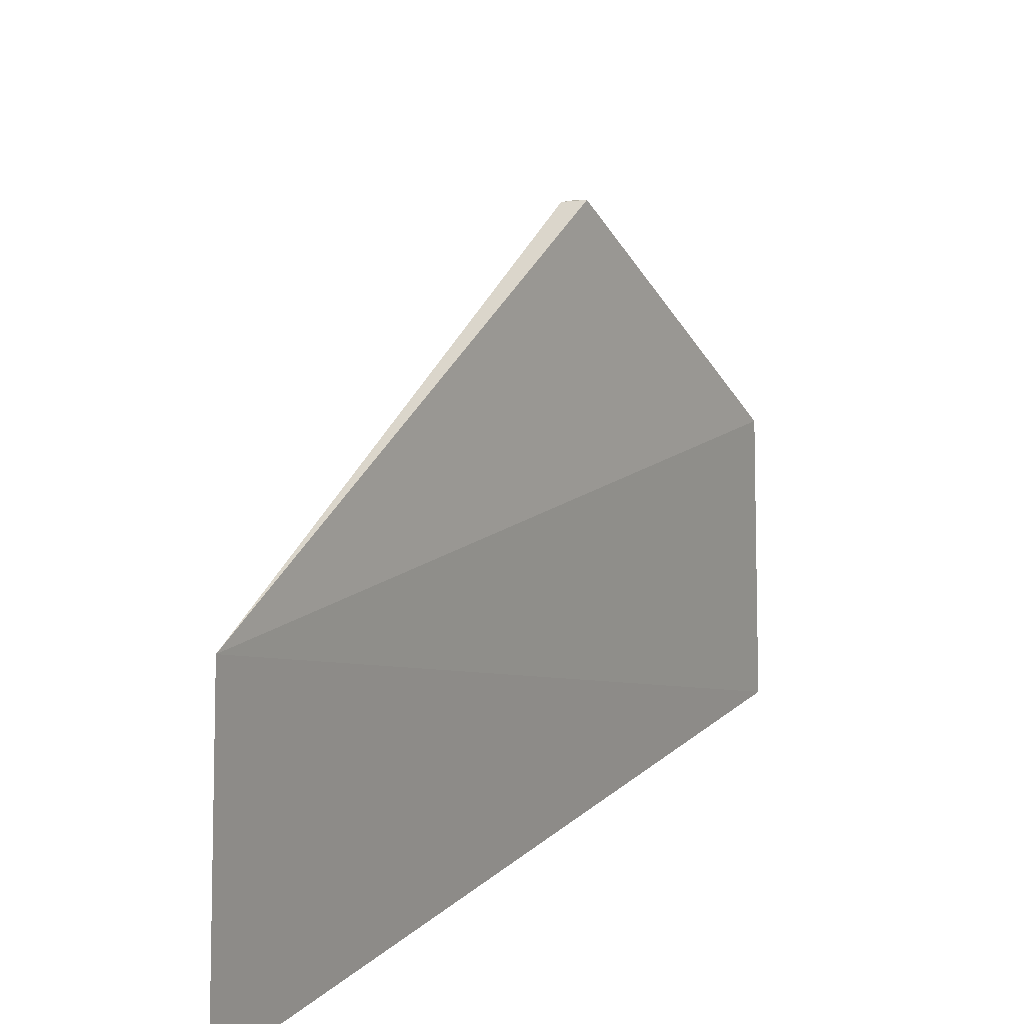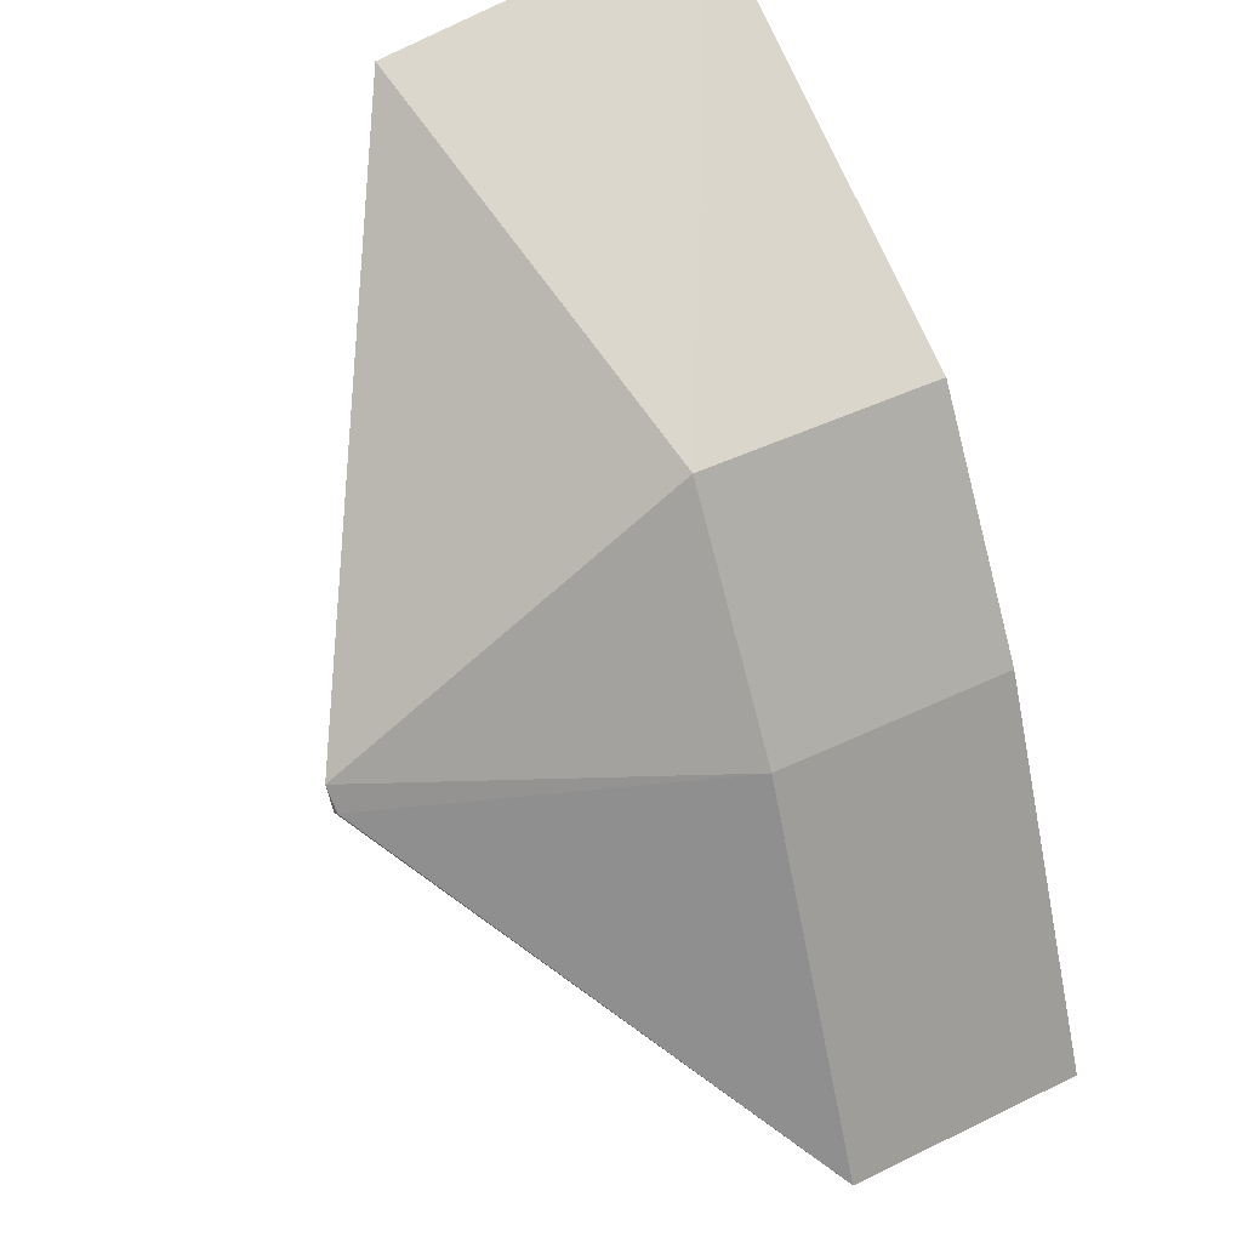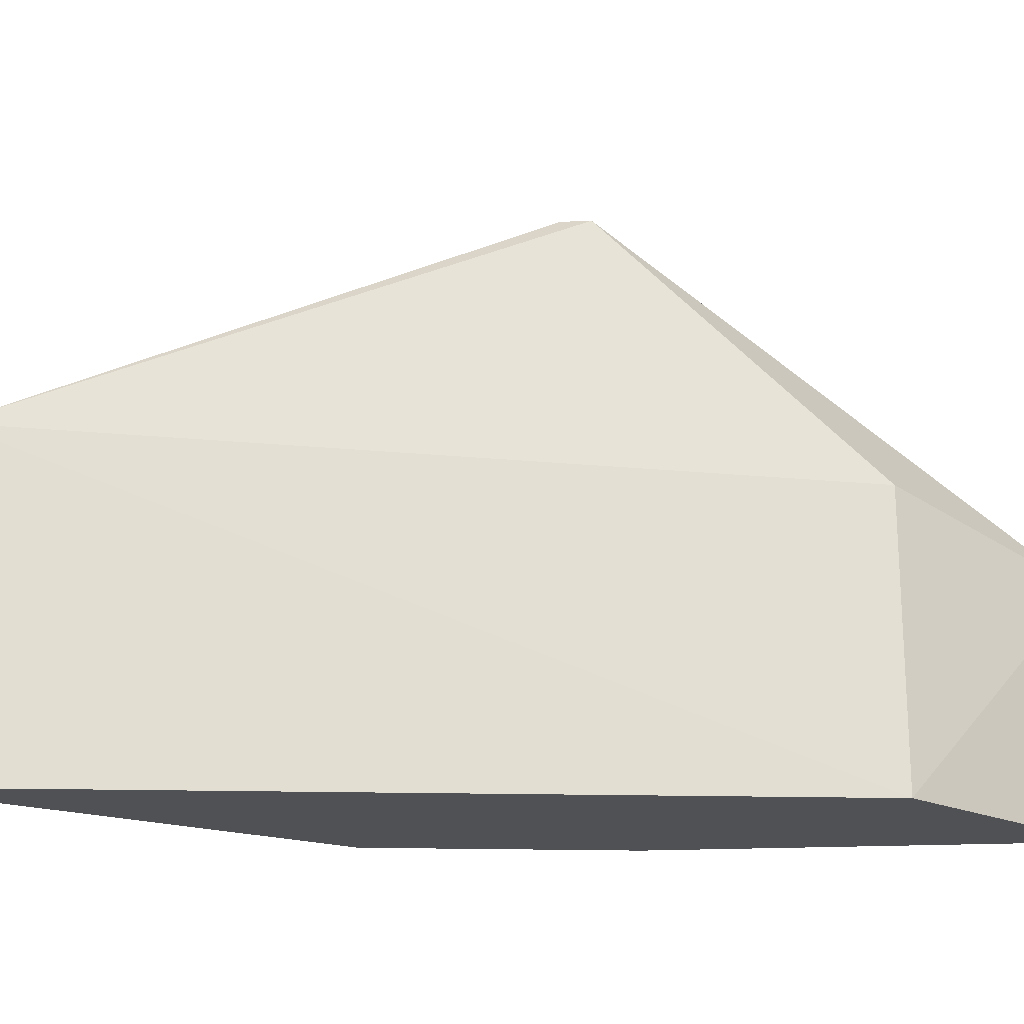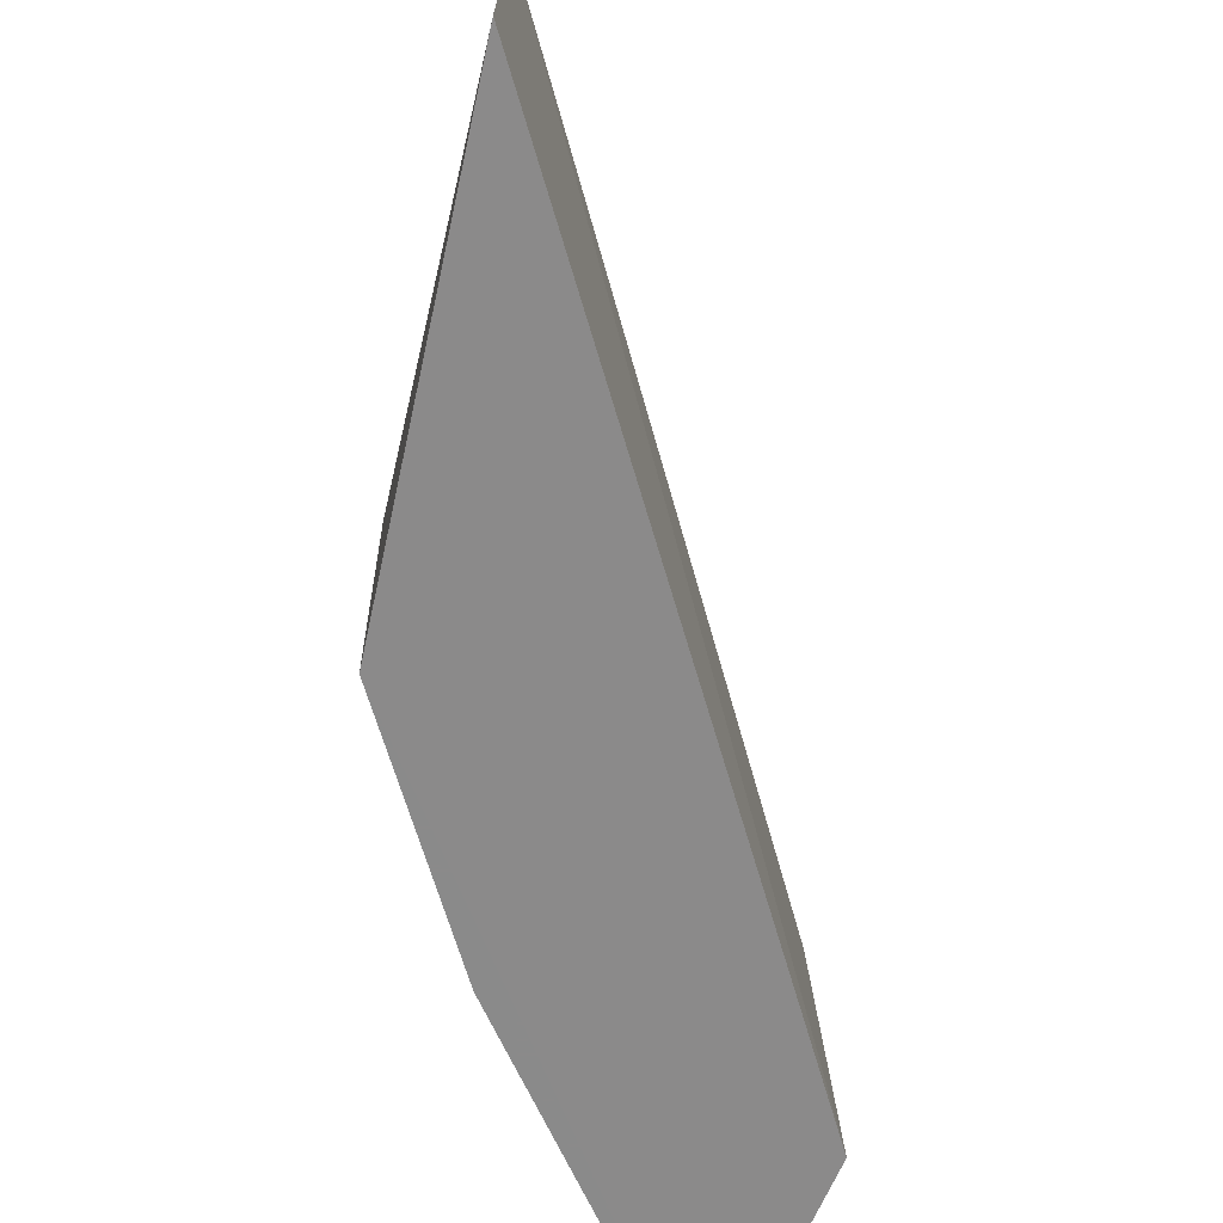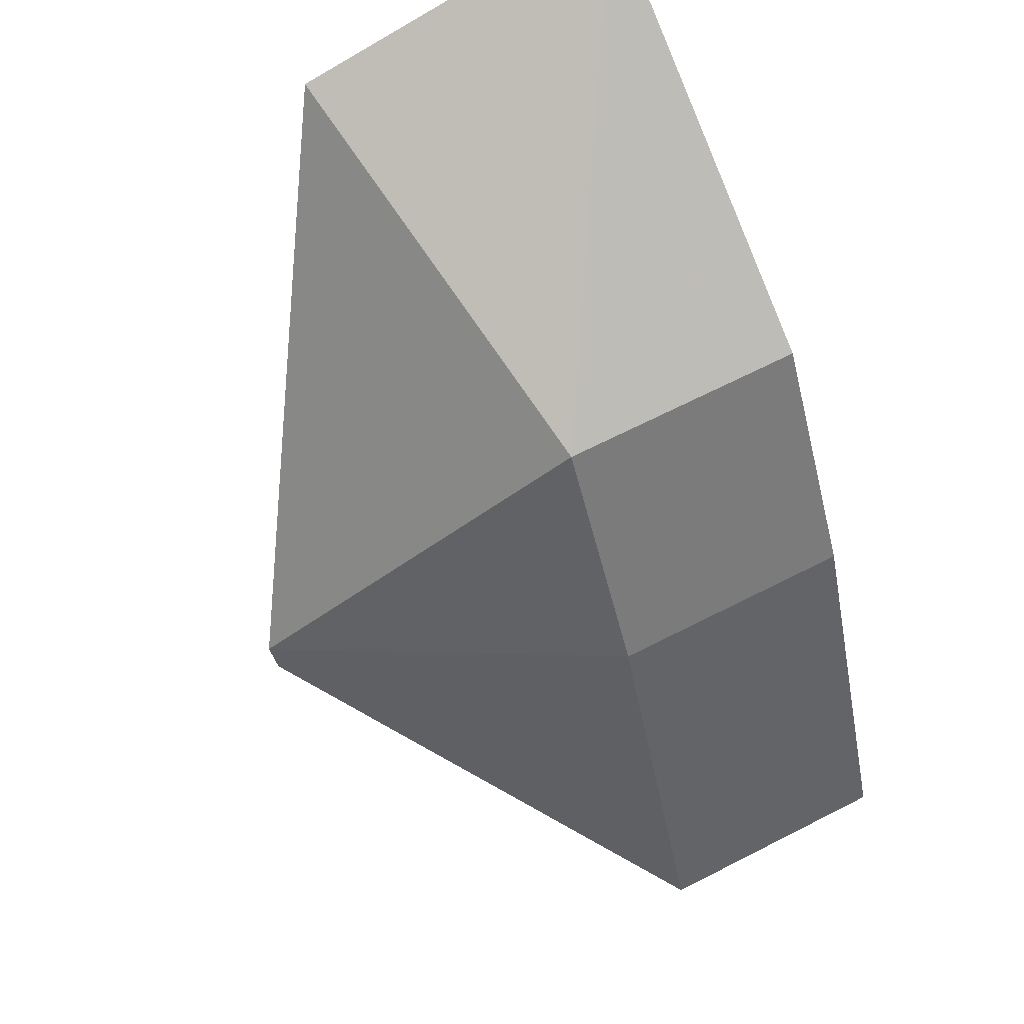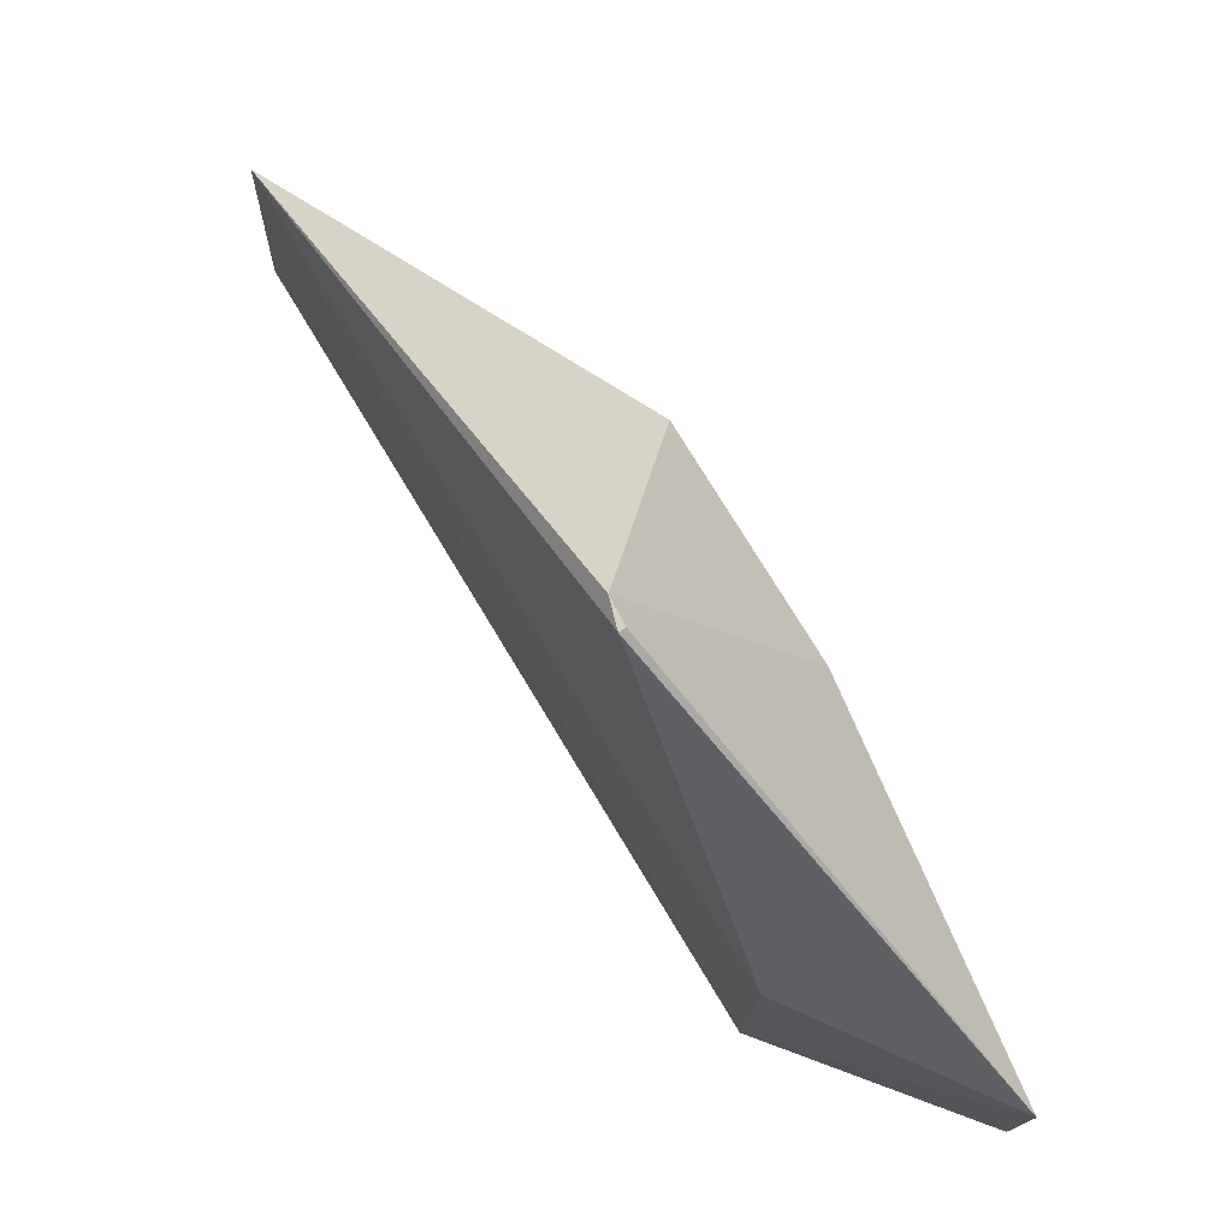
<metadata>
{"format":"obj","ext":"obj","renderer":"f3d","projection":"perspective","resolution":1024,"background":"white","views":[{"elev":19.7,"azim":64.8,"up":"+Y"},{"elev":45.1,"azim":-119.3,"up":"+Z"},{"elev":-19.6,"azim":118.5,"up":"+Y"},{"elev":-63.6,"azim":47.1,"up":"+Y"},{"elev":66.9,"azim":-117.1,"up":"+Z"},{"elev":-13.3,"azim":-178.1,"up":"+Z"}]}
</metadata>
<code>
v -64.47 -5.616 18.01
v -64.22 -8.323 18.25
v -67.91 -8.323 12.13
v -69.89 -6.353 11.4
v -67.43 -8.325 16.35
v -67.14 -3.754 14.18
v -67.43 -6.353 16.35
v -69.89 -8.325 11.4
v -68.03 -5.964 12.19
v -67.08 -3.734 14.42
v -68.54 -8.325 14.52
v -67.19 -3.758 14.22
v -68.54 -6.353 14.52
f 1 2 3
f 7 5 2
f 7 2 1
f 8 4 3
f 8 3 2
f 8 2 5
f 9 6 1
f 9 1 3
f 9 3 4
f 9 4 6
f 10 7 1
f 10 1 6
f 11 8 5
f 11 5 7
f 12 10 6
f 12 6 4
f 13 7 10
f 13 11 7
f 13 4 8
f 13 8 11
f 13 12 4
f 13 10 12

</code>
